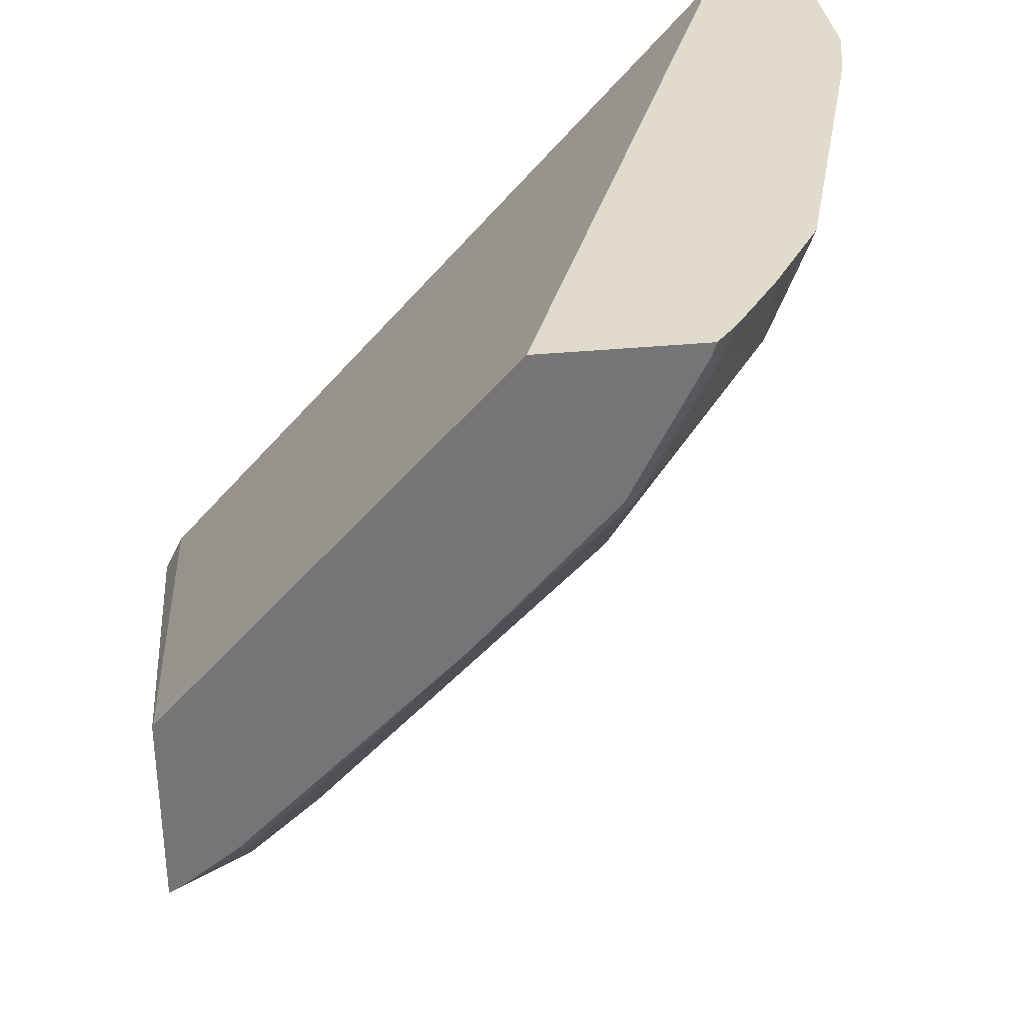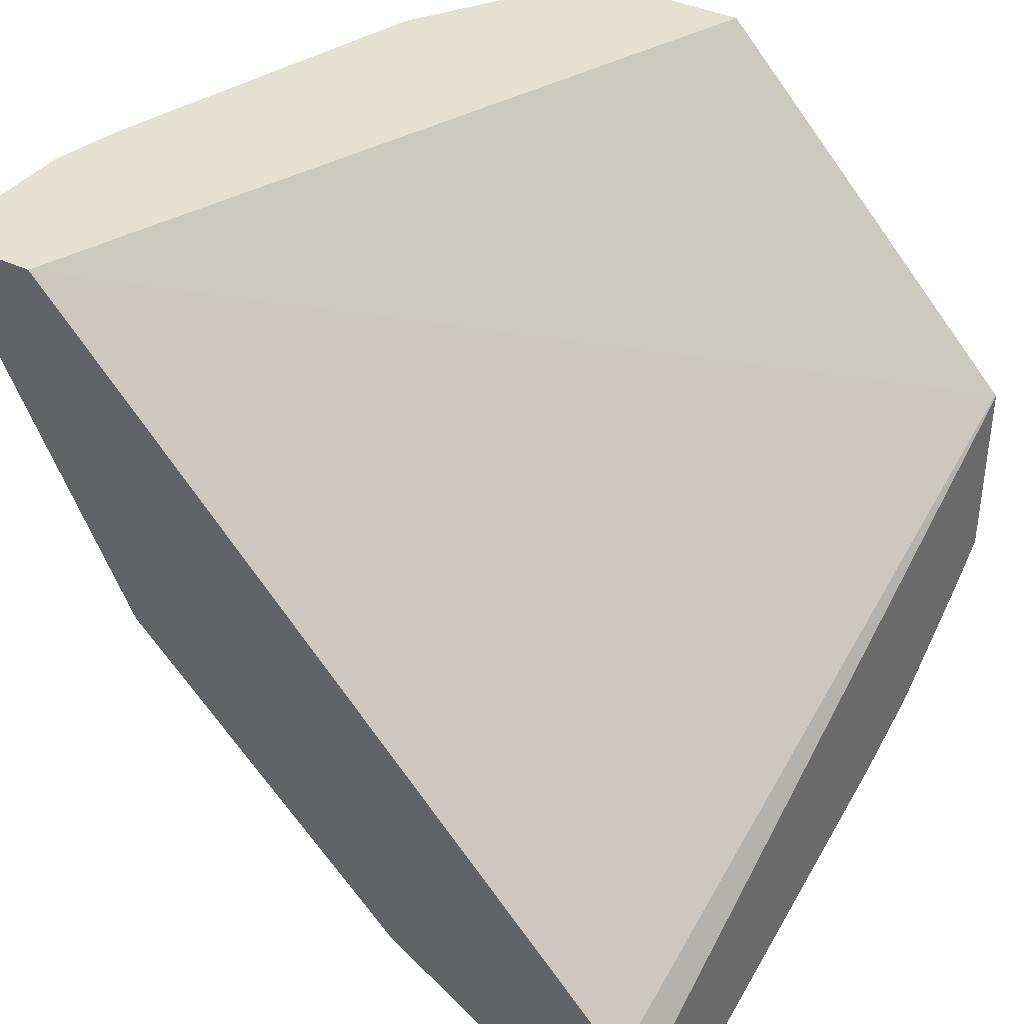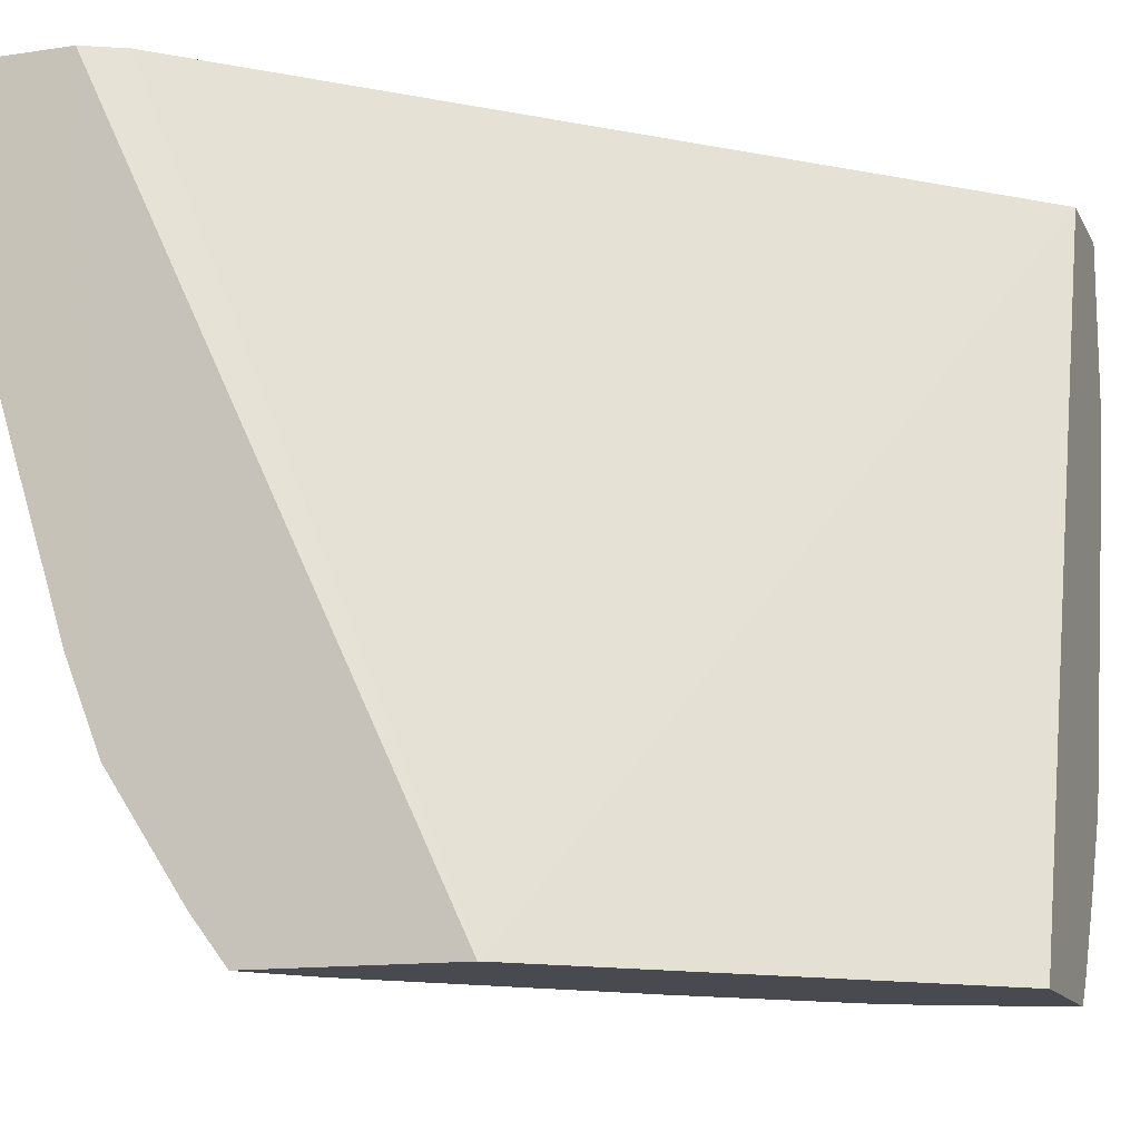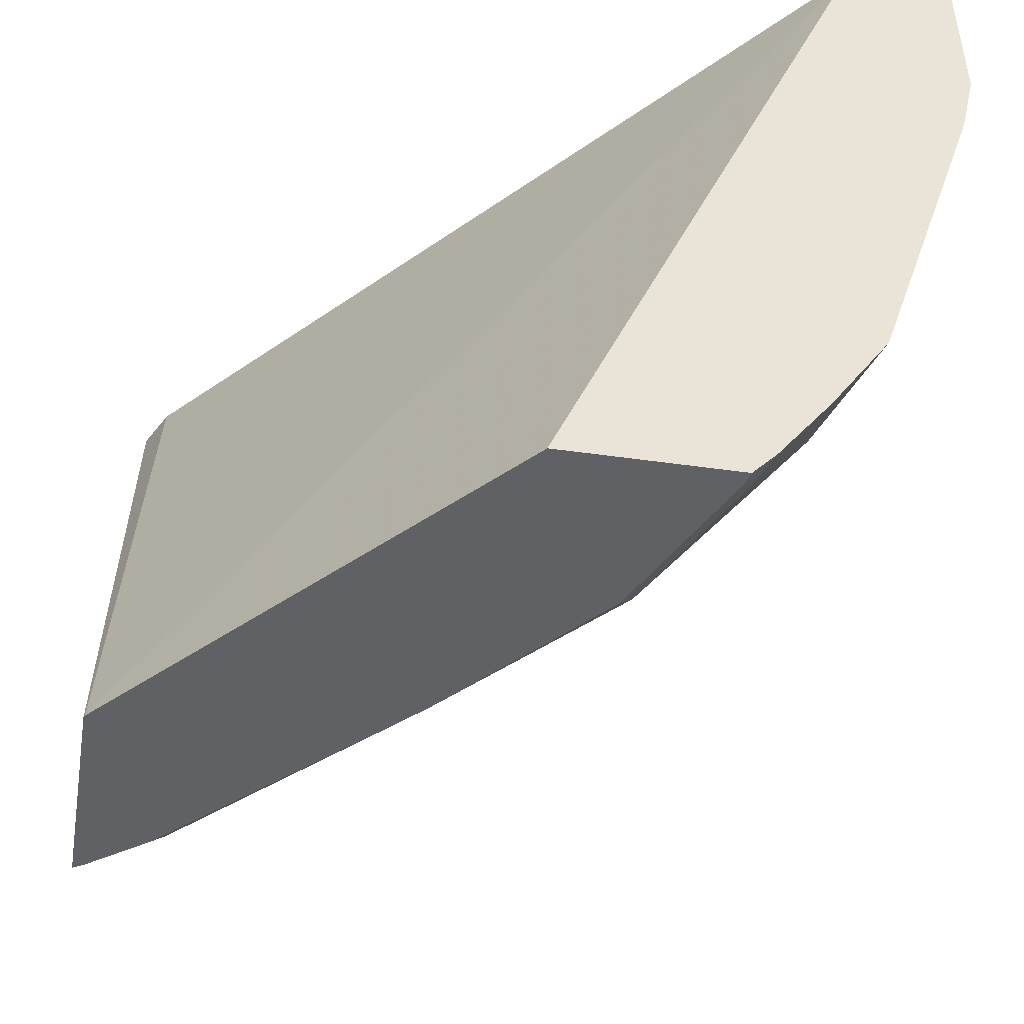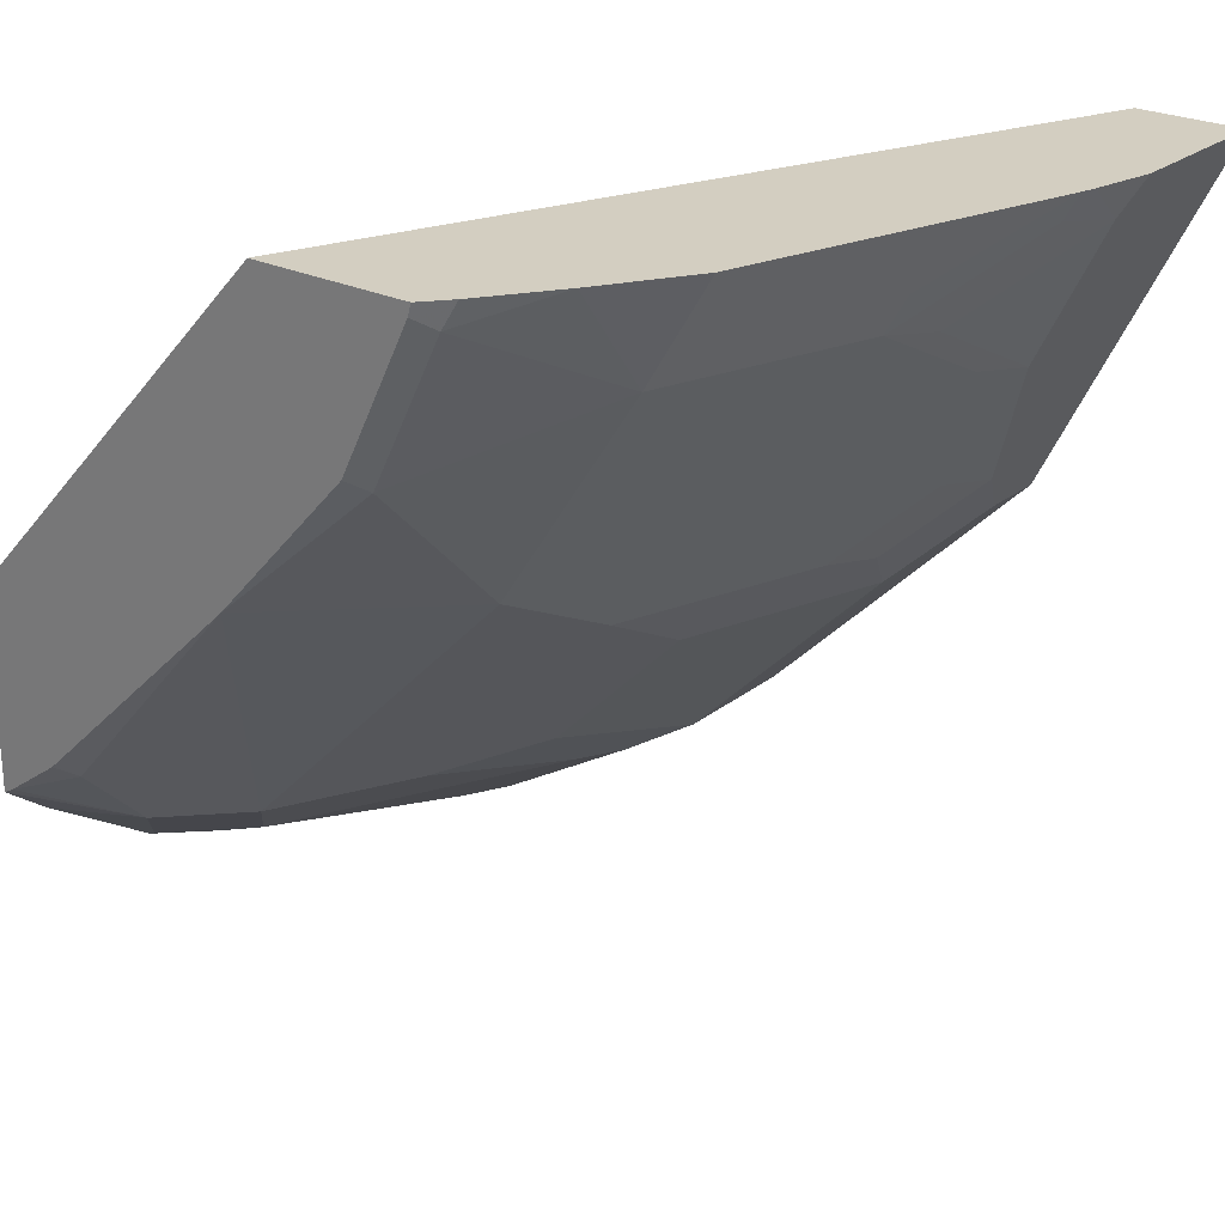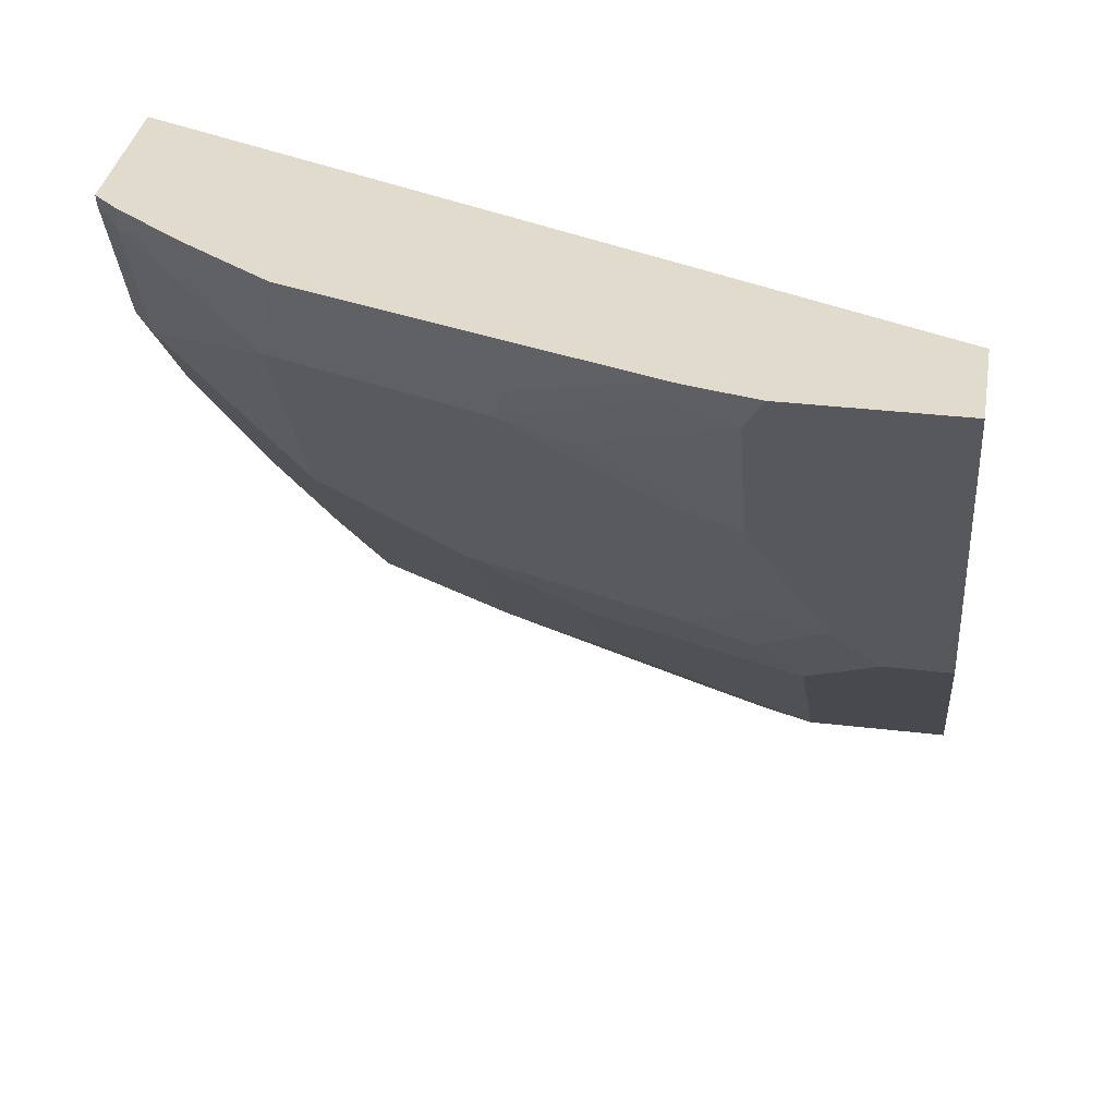
<metadata>
{"format":"obj","ext":"obj","renderer":"f3d","projection":"perspective","resolution":1024,"background":"white","views":[{"elev":33.9,"azim":-7.6,"up":"+Z"},{"elev":37.7,"azim":-148.4,"up":"+Z"},{"elev":-13.6,"azim":-71.2,"up":"+Y"},{"elev":-47.6,"azim":-9.1,"up":"+Y"},{"elev":24.9,"azim":38.3,"up":"+Z"},{"elev":33.9,"azim":99.2,"up":"+Z"}]}
</metadata>
<code>
v 0.1806 -0.4768 -0.3813
v 0.1861 -0.4768 -0.3786
v 0.1806 -0.5042 -0.3813
v 0.1806 -0.4768 -0.351
v 0.1861 -0.5069 -0.3786
v 0.1989 -0.4768 -0.3722
v 0.1806 -0.5134 -0.3793
v 0.1861 -0.4768 -0.3401
v 0.1806 -0.524 -0.3765
v 0.1806 -0.6154 -0.3476
v 0.1806 -0.6395 -0.338
v 0.1806 -0.6716 -0.3169
v 0.1806 -0.6839 -0.3074
v 0.1806 -0.6839 -0.2537
v 0.1829 -0.5246 -0.3754
v 0.1989 -0.4941 -0.3722
v 0.2567 -0.5133 -0.3337
v 0.2438 -0.5262 -0.3401
v 0.2406 -0.5438 -0.3369
v 0.2021 -0.6208 -0.3369
v 0.2567 -0.4768 -0.3337
v 0.1809 -0.6839 -0.2532
v 0.3547 -0.4768 -0.1568
v 0.1925 -0.6184 -0.3417
v 0.1829 -0.6401 -0.3369
v 0.2021 -0.6593 -0.3176
v 0.1835 -0.6839 -0.3057
v 0.2759 -0.5133 -0.3144
v 0.2567 -0.5711 -0.3144
v 0.2406 -0.6016 -0.3176
v 0.2214 -0.6401 -0.3176
v 0.2759 -0.4768 -0.3144
v 0.2716 -0.6839 -0.1568
v 0.3836 -0.4768 -0.1568
v 0.2021 -0.6786 -0.2984
v 0.2578 -0.6839 -0.2385
v 0.1986 -0.6839 -0.2948
v 0.3337 -0.4941 -0.2567
v 0.3144 -0.5133 -0.2759
v 0.2759 -0.5711 -0.2952
v 0.2984 -0.6016 -0.2599
v 0.2791 -0.6401 -0.2599
v 0.3337 -0.4768 -0.2567
v 0.315 -0.6839 -0.1568
v 0.3827 -0.4768 -0.1585
v 0.3836 -0.5212 -0.1568
v 0.2984 -0.6401 -0.2406
v 0.2984 -0.6786 -0.2021
v 0.2948 -0.6839 -0.1986
v 0.3346 -0.4768 -0.2548
v 0.3401 -0.5069 -0.2438
v 0.3208 -0.5262 -0.2631
v 0.2952 -0.5711 -0.2759
v 0.3176 -0.5438 -0.2599
v 0.321 -0.6769 -0.1568
v 0.3141 -0.6839 -0.1601
v 0.3786 -0.5262 -0.1669
v 0.3786 -0.4768 -0.1669
v 0.3798 -0.5381 -0.1568
v 0.3369 -0.6401 -0.1829
v 0.3176 -0.6786 -0.1636
v 0.3722 -0.4768 -0.1797
v 0.3722 -0.5133 -0.1797
v 0.3593 -0.5262 -0.2053
v 0.3369 -0.5246 -0.2406
v 0.3346 -0.6577 -0.1568
v 0.3754 -0.5438 -0.1636
v 0.3593 -0.5647 -0.1861
v 0.3788 -0.5421 -0.1568
v 0.3561 -0.5823 -0.1829
v 0.3609 -0.5799 -0.1733
v 0.3499 -0.6335 -0.1568
v 0.3561 -0.5438 -0.2021
f 36 42 47
f 36 47 48
f 36 48 49
f 38 43 50
f 38 50 51
f 38 51 52
f 40 53 41
f 39 52 53
f 45 46 57
f 41 53 54
f 69 72 71
f 41 47 42
f 35 36 37
f 38 52 39
f 44 56 55
f 28 53 40
f 31 42 36
f 25 31 26
f 45 57 58
f 26 35 27
f 26 31 36
f 26 36 35
f 27 35 37
f 28 32 43
f 28 43 38
f 28 38 39
f 28 39 53
f 28 40 29
f 29 40 30
f 30 40 41
f 30 41 42
f 30 42 31
f 34 46 45
f 46 59 57
f 57 62 58
f 47 54 60
f 59 69 67
f 60 70 71
f 60 71 72
f 60 72 66
f 60 66 61
f 60 65 70
f 57 68 64
f 64 73 65
f 65 73 70
f 67 69 71
f 67 71 70
f 67 70 68
f 68 70 73
f 23 46 34
f 64 68 73
f 47 60 48
f 57 67 68
f 57 63 62
f 48 60 61
f 48 61 56
f 48 56 49
f 50 62 63
f 50 63 57
f 50 57 51
f 57 59 67
f 51 57 64
f 51 65 54
f 51 54 52
f 52 54 53
f 54 65 60
f 55 56 61
f 55 61 66
f 51 64 65
f 23 59 46
f 41 54 47
f 23 72 69
f 3 7 4
f 4 7 9
f 4 9 10
f 4 10 11
f 4 11 12
f 4 12 13
f 3 5 7
f 4 13 14
f 5 15 9
f 5 9 7
f 5 16 17
f 5 17 18
f 5 18 19
f 5 19 20
f 4 14 8
f 5 20 15
f 2 16 5
f 1 6 2
f 23 69 59
f 1 2 5
f 1 5 3
f 1 3 4
f 1 4 8
f 1 8 23
f 2 6 16
f 1 34 45
f 1 58 62
f 1 62 50
f 1 50 43
f 1 43 32
f 1 32 21
f 1 21 6
f 1 45 58
f 6 21 17
f 1 23 34
f 8 14 22
f 17 21 32
f 17 32 28
f 17 28 29
f 17 29 19
f 17 19 18
f 19 29 30
f 13 22 14
f 19 30 31
f 23 66 72
f 20 31 25
f 22 33 23
f 23 44 55
f 23 55 66
f 6 17 16
f 19 31 20
f 13 33 22
f 23 33 44
f 13 56 44
f 13 44 33
f 9 15 20
f 8 22 23
f 10 20 24
f 10 24 11
f 11 24 20
f 11 20 25
f 9 20 10
f 11 26 12
f 12 26 13
f 13 26 27
f 13 27 37
f 13 37 36
f 13 36 49
f 11 25 26
f 13 49 56

</code>
